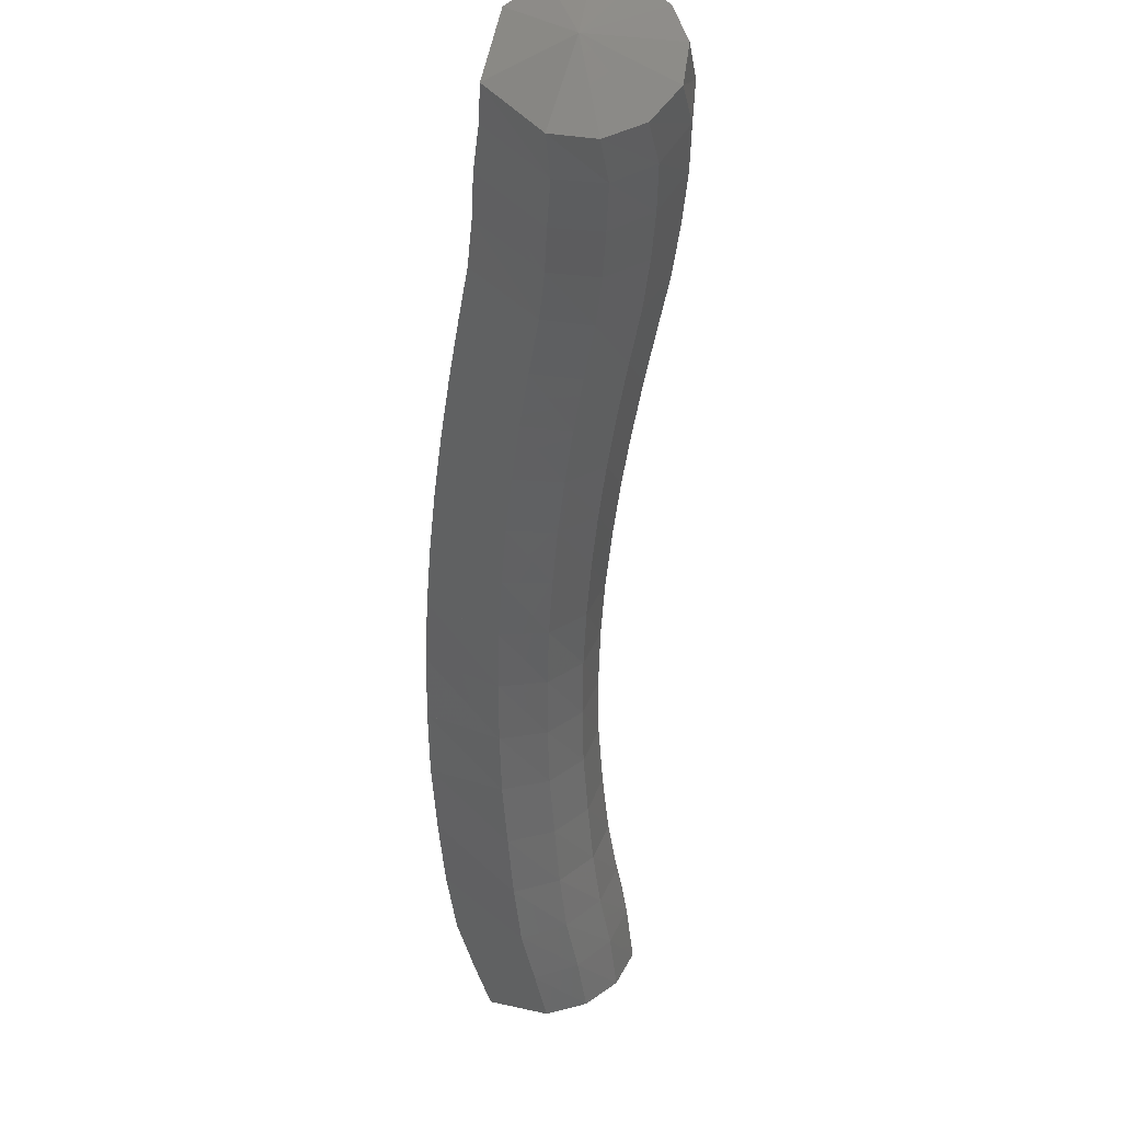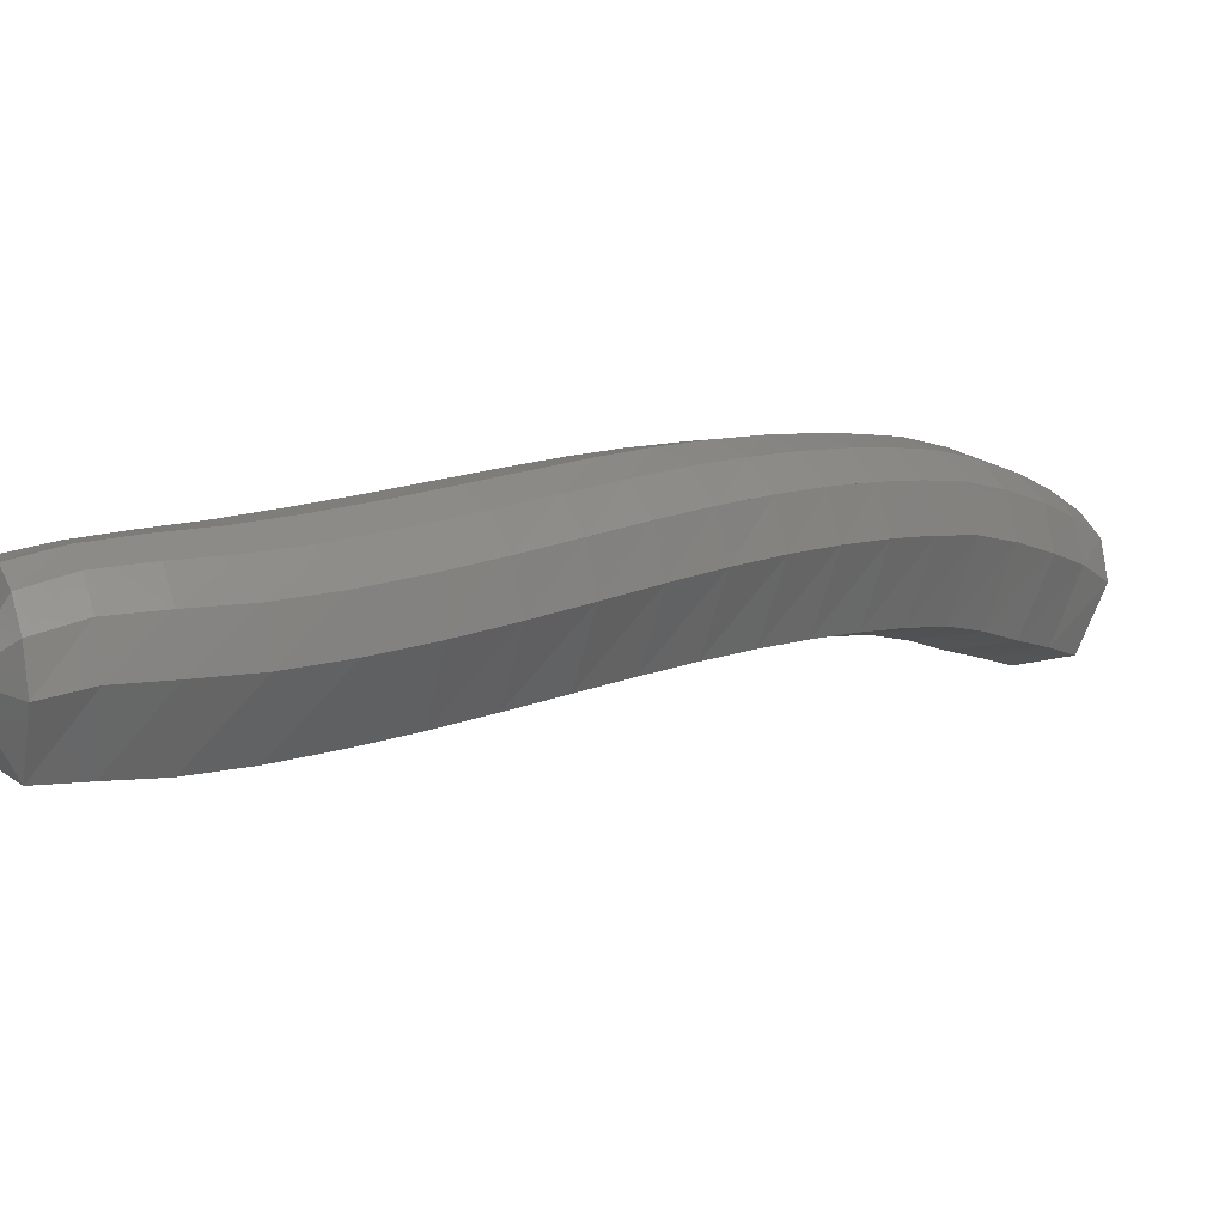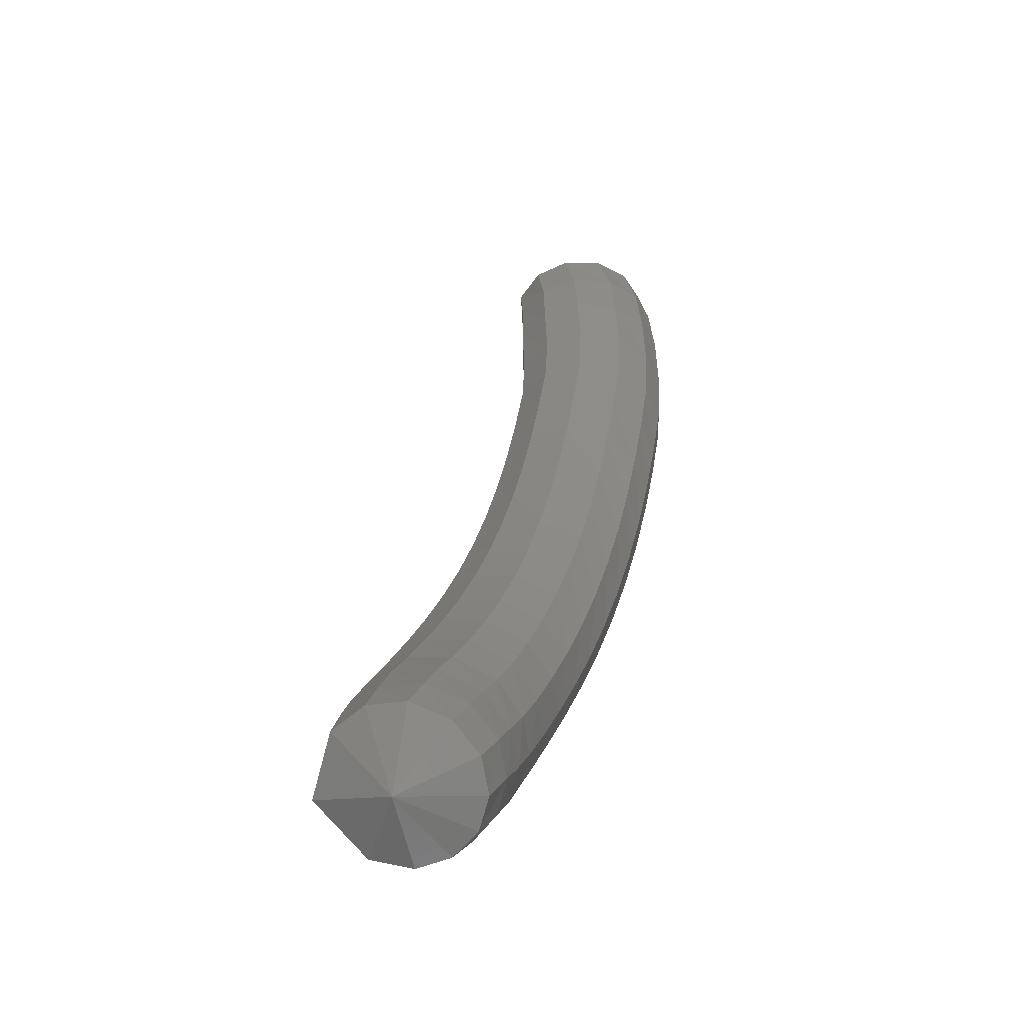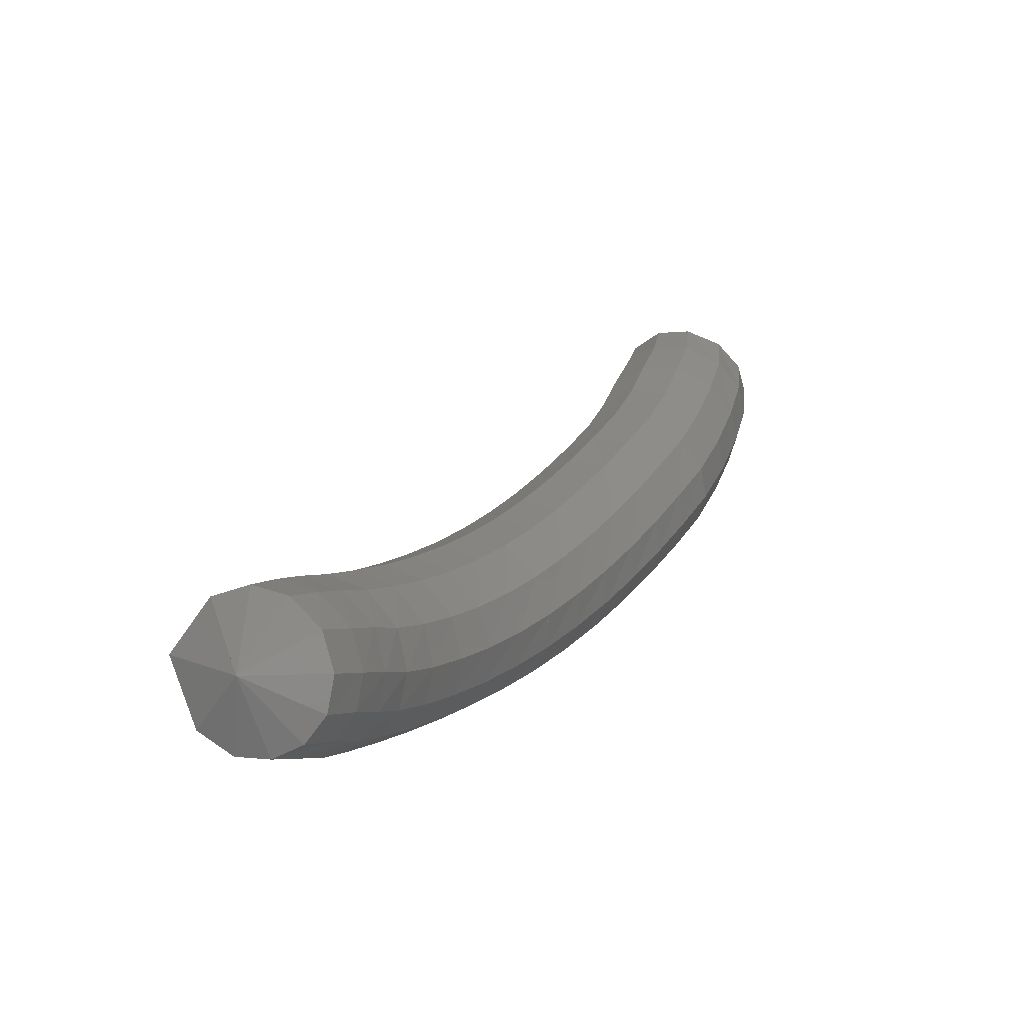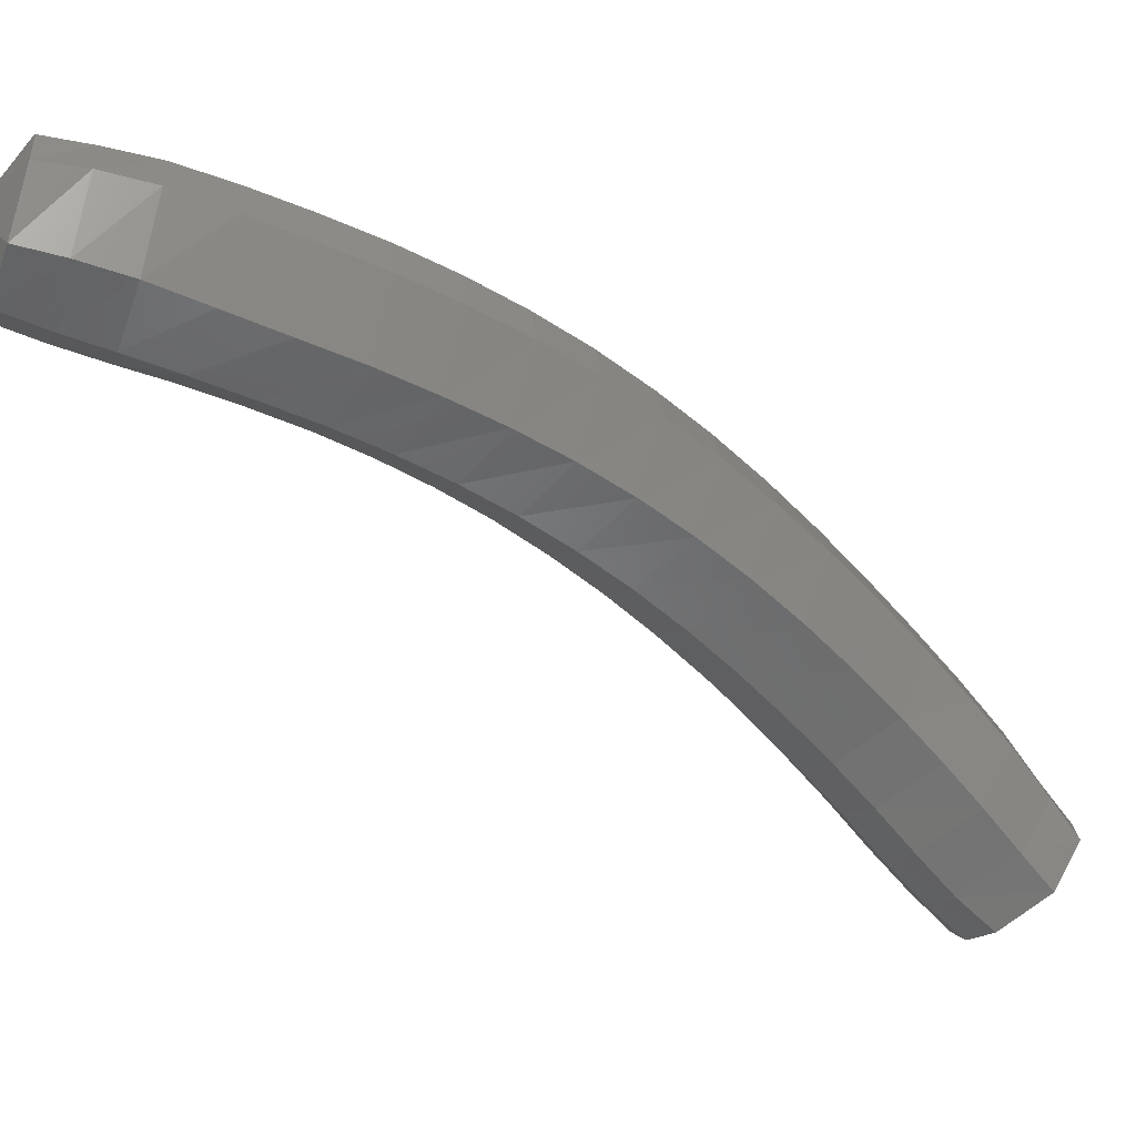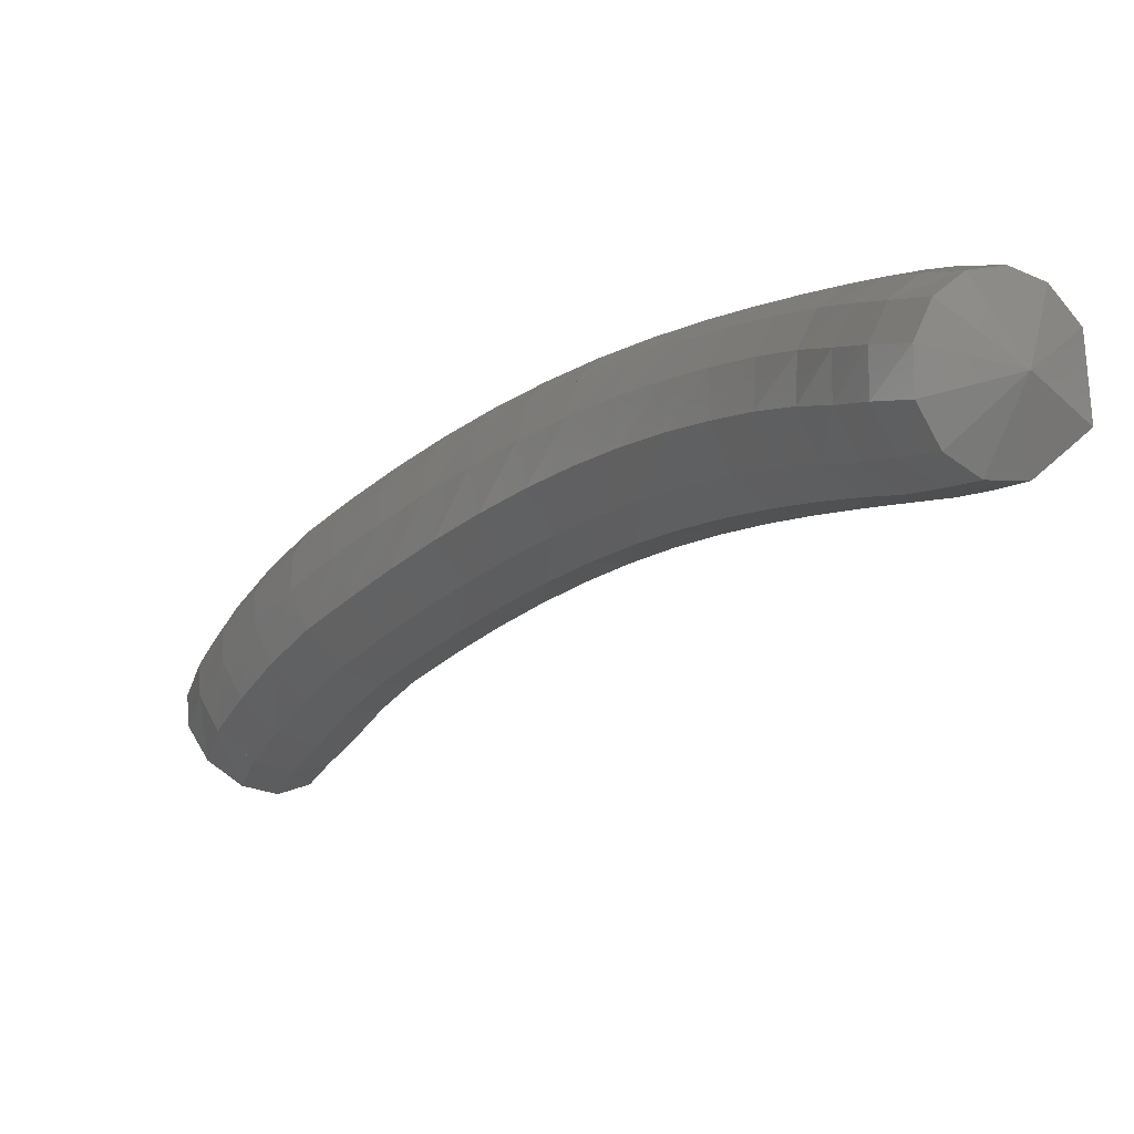
<metadata>
{"format":"stl","ext":"stl","renderer":"f3d","projection":"perspective","resolution":1024,"background":"white","views":[{"elev":-69.1,"azim":34.9,"up":"+Z"},{"elev":42.2,"azim":-90.3,"up":"+Z"},{"elev":76.1,"azim":-38.4,"up":"+Y"},{"elev":72.1,"azim":-15.1,"up":"+Y"},{"elev":-14.2,"azim":-85.0,"up":"+Z"},{"elev":10.5,"azim":177.7,"up":"+Z"}]}
</metadata>
<code>
# stl→obj: 211 verts, 440 faces
v 32.77 27.48 328.8
v 32.35 27.13 328.5
v 32.72 27.34 328.2
v 32.45 26.79 328.4
v 32.86 26.99 328.1
v 32.57 26.41 328.3
v 33 26.63 328
v 32.77 26 328.2
v 33.19 26.26 327.9
v 33.01 25.57 328.1
v 33.42 25.87 327.8
v 33.25 25.16 328
v 33.65 25.48 327.7
v 33.51 24.77 327.9
v 33.89 25.11 327.6
v 33.79 24.38 327.8
v 34.14 24.74 327.5
v 34.07 24.01 327.6
v 34.4 24.39 327.4
v 34.37 23.65 327.5
v 34.67 24.05 327.2
v 34.67 23.3 327.3
v 34.94 23.71 327
v 34.97 22.97 327.1
v 35.22 23.39 326.8
v 35.28 22.64 326.8
v 35.51 23.07 326.6
v 35.58 22.32 326.6
v 35.8 22.77 326.3
v 35.88 22.01 326.3
v 36.09 22.46 326.1
v 36.12 21.74 326.1
v 36.32 22.19 325.8
v 36.33 21.47 325.8
v 36.53 21.92 325.5
v 36.56 21.22 325.5
v 36.74 21.65 325.3
v 36.73 21 325.3
v 36.9 21.39 325
v 37.33 21.09 325.3
v 33 27.44 328.3
v 33.16 27.1 328.2
v 33.31 26.74 328.1
v 33.5 26.39 328
v 33.71 26.02 327.9
v 33.94 25.64 327.8
v 34.17 25.28 327.7
v 34.42 24.93 327.6
v 34.67 24.59 327.4
v 34.93 24.26 327.2
v 35.2 23.93 327
v 35.48 23.61 326.8
v 35.76 23.3 326.6
v 36.05 22.99 326.4
v 36.34 22.69 326.1
v 36.58 22.41 325.8
v 36.79 22.14 325.5
v 37 21.86 325.3
v 37.13 21.58 325
v 33.23 27.5 328.4
v 33.42 27.15 328.3
v 33.57 26.8 328.3
v 33.74 26.46 328.2
v 33.95 26.1 328.1
v 34.17 25.72 328
v 34.4 25.38 327.9
v 34.65 25.03 327.8
v 34.9 24.69 327.6
v 35.17 24.36 327.4
v 35.45 24.04 327.2
v 35.73 23.73 327
v 36.02 23.41 326.8
v 36.3 23.11 326.5
v 36.6 22.81 326.2
v 36.85 22.51 326
v 37.08 22.23 325.7
v 37.27 21.95 325.4
v 37.38 21.67 325.1
v 33.39 27.51 328.7
v 33.57 27.15 328.6
v 33.73 26.8 328.6
v 33.88 26.46 328.5
v 34.08 26.09 328.5
v 34.31 25.72 328.4
v 34.54 25.37 328.2
v 34.8 25.02 328.1
v 35.07 24.69 327.9
v 35.35 24.35 327.7
v 35.64 24.03 327.5
v 35.93 23.72 327.3
v 36.23 23.41 327.1
v 36.53 23.1 326.8
v 36.83 22.8 326.5
v 37.1 22.49 326.2
v 37.34 22.19 325.9
v 37.53 21.91 325.6
v 37.63 21.65 325.3
v 33.39 27.45 329
v 33.58 27.09 328.9
v 33.72 26.74 328.9
v 33.87 26.38 328.8
v 34.07 26.01 328.8
v 34.3 25.62 328.7
v 34.54 25.27 328.5
v 34.82 24.92 328.4
v 35.1 24.57 328.2
v 35.4 24.24 328
v 35.7 23.91 327.8
v 36.01 23.59 327.6
v 36.32 23.28 327.3
v 36.63 22.98 327.1
v 36.94 22.67 326.8
v 37.22 22.34 326.5
v 37.47 22.04 326.1
v 37.67 21.76 325.8
v 37.78 21.51 325.5
v 33.28 27.35 329.2
v 33.46 27.01 329.2
v 33.61 26.64 329.1
v 33.75 26.27 329.1
v 33.95 25.88 329
v 34.19 25.49 328.9
v 34.44 25.13 328.8
v 34.73 24.76 328.6
v 35.03 24.41 328.4
v 35.34 24.07 328.2
v 35.66 23.74 328
v 35.98 23.42 327.8
v 36.3 23.1 327.5
v 36.62 22.79 327.3
v 36.93 22.48 327
v 37.23 22.15 326.7
v 37.49 21.84 326.3
v 37.69 21.57 326
v 37.8 21.32 325.7
v 33.09 27.25 329.4
v 33.28 26.91 329.3
v 33.42 26.54 329.3
v 33.56 26.15 329.2
v 33.77 25.75 329.1
v 34.01 25.35 329
v 34.27 24.97 328.9
v 34.57 24.6 328.7
v 34.88 24.24 328.6
v 35.2 23.89 328.4
v 35.54 23.55 328.2
v 35.87 23.22 327.9
v 36.2 22.9 327.7
v 36.52 22.59 327.4
v 36.84 22.28 327.1
v 37.13 21.95 326.8
v 37.4 21.63 326.4
v 37.6 21.37 326.1
v 37.71 21.12 325.8
v 32.85 27.15 329.4
v 33.04 26.82 329.3
v 33.17 26.44 329.3
v 33.32 26.03 329.2
v 33.53 25.62 329.1
v 33.78 25.21 329
v 34.05 24.82 328.9
v 34.35 24.43 328.7
v 34.67 24.06 328.6
v 35.01 23.71 328.4
v 35.34 23.36 328.2
v 35.68 23.03 327.9
v 36.02 22.7 327.7
v 36.35 22.39 327.4
v 36.66 22.07 327.1
v 36.95 21.75 326.8
v 37.21 21.44 326.5
v 37.43 21.18 326.2
v 37.53 20.94 325.9
v 32.61 27.08 329.3
v 32.78 26.74 329.3
v 32.9 26.36 329.2
v 33.07 25.94 329.1
v 33.28 25.51 329
v 33.54 25.09 328.9
v 33.81 24.69 328.8
v 34.12 24.3 328.6
v 34.44 23.92 328.5
v 34.77 23.56 328.3
v 35.11 23.21 328.1
v 35.45 22.87 327.9
v 35.79 22.54 327.6
v 36.12 22.22 327.3
v 36.44 21.91 327.1
v 36.72 21.59 326.8
v 36.97 21.29 326.4
v 37.19 21.04 326.1
v 37.3 20.81 325.8
v 32.41 27.05 329
v 32.54 26.7 329
v 32.66 26.31 328.9
v 32.84 25.89 328.8
v 33.07 25.45 328.7
v 33.32 25.03 328.6
v 33.6 24.63 328.5
v 33.9 24.23 328.3
v 34.21 23.85 328.2
v 34.54 23.49 328
v 34.86 23.13 327.8
v 35.19 22.79 327.6
v 35.53 22.46 327.4
v 35.85 22.14 327.1
v 36.16 21.83 326.9
v 36.43 21.53 326.6
v 36.67 21.24 326.3
v 36.89 20.99 326
v 37.03 20.78 325.7
f 1 1 2
f 2 1 3
f 2 3 4
f 4 3 5
f 4 5 6
f 6 5 7
f 6 7 8
f 8 7 9
f 8 9 10
f 10 9 11
f 10 11 12
f 12 11 13
f 12 13 14
f 14 13 15
f 14 15 16
f 16 15 17
f 16 17 18
f 18 17 19
f 18 19 20
f 20 19 21
f 20 21 22
f 22 21 23
f 22 23 24
f 24 23 25
f 24 25 26
f 26 25 27
f 26 27 28
f 28 27 29
f 28 29 30
f 30 29 31
f 30 31 32
f 32 31 33
f 32 33 34
f 34 33 35
f 34 35 36
f 36 35 37
f 36 37 38
f 38 37 39
f 38 39 40
f 40 39 40
f 1 1 3
f 3 1 41
f 3 41 5
f 5 41 42
f 5 42 7
f 7 42 43
f 7 43 9
f 9 43 44
f 9 44 11
f 11 44 45
f 11 45 13
f 13 45 46
f 13 46 15
f 15 46 47
f 15 47 17
f 17 47 48
f 17 48 19
f 19 48 49
f 19 49 21
f 21 49 50
f 21 50 23
f 23 50 51
f 23 51 25
f 25 51 52
f 25 52 27
f 27 52 53
f 27 53 29
f 29 53 54
f 29 54 31
f 31 54 55
f 31 55 33
f 33 55 56
f 33 56 35
f 35 56 57
f 35 57 37
f 37 57 58
f 37 58 39
f 39 58 59
f 39 59 40
f 40 59 40
f 1 1 41
f 41 1 60
f 41 60 42
f 42 60 61
f 42 61 43
f 43 61 62
f 43 62 44
f 44 62 63
f 44 63 45
f 45 63 64
f 45 64 46
f 46 64 65
f 46 65 47
f 47 65 66
f 47 66 48
f 48 66 67
f 48 67 49
f 49 67 68
f 49 68 50
f 50 68 69
f 50 69 51
f 51 69 70
f 51 70 52
f 52 70 71
f 52 71 53
f 53 71 72
f 53 72 54
f 54 72 73
f 54 73 55
f 55 73 74
f 55 74 56
f 56 74 75
f 56 75 57
f 57 75 76
f 57 76 58
f 58 76 77
f 58 77 59
f 59 77 78
f 59 78 40
f 40 78 40
f 1 1 60
f 60 1 79
f 60 79 61
f 61 79 80
f 61 80 62
f 62 80 81
f 62 81 63
f 63 81 82
f 63 82 64
f 64 82 83
f 64 83 65
f 65 83 84
f 65 84 66
f 66 84 85
f 66 85 67
f 67 85 86
f 67 86 68
f 68 86 87
f 68 87 69
f 69 87 88
f 69 88 70
f 70 88 89
f 70 89 71
f 71 89 90
f 71 90 72
f 72 90 91
f 72 91 73
f 73 91 92
f 73 92 74
f 74 92 93
f 74 93 75
f 75 93 94
f 75 94 76
f 76 94 95
f 76 95 77
f 77 95 96
f 77 96 78
f 78 96 97
f 78 97 40
f 40 97 40
f 1 1 79
f 79 1 98
f 79 98 80
f 80 98 99
f 80 99 81
f 81 99 100
f 81 100 82
f 82 100 101
f 82 101 83
f 83 101 102
f 83 102 84
f 84 102 103
f 84 103 85
f 85 103 104
f 85 104 86
f 86 104 105
f 86 105 87
f 87 105 106
f 87 106 88
f 88 106 107
f 88 107 89
f 89 107 108
f 89 108 90
f 90 108 109
f 90 109 91
f 91 109 110
f 91 110 92
f 92 110 111
f 92 111 93
f 93 111 112
f 93 112 94
f 94 112 113
f 94 113 95
f 95 113 114
f 95 114 96
f 96 114 115
f 96 115 97
f 97 115 116
f 97 116 40
f 40 116 40
f 1 1 98
f 98 1 117
f 98 117 99
f 99 117 118
f 99 118 100
f 100 118 119
f 100 119 101
f 101 119 120
f 101 120 102
f 102 120 121
f 102 121 103
f 103 121 122
f 103 122 104
f 104 122 123
f 104 123 105
f 105 123 124
f 105 124 106
f 106 124 125
f 106 125 107
f 107 125 126
f 107 126 108
f 108 126 127
f 108 127 109
f 109 127 128
f 109 128 110
f 110 128 129
f 110 129 111
f 111 129 130
f 111 130 112
f 112 130 131
f 112 131 113
f 113 131 132
f 113 132 114
f 114 132 133
f 114 133 115
f 115 133 134
f 115 134 116
f 116 134 135
f 116 135 40
f 40 135 40
f 1 1 117
f 117 1 136
f 117 136 118
f 118 136 137
f 118 137 119
f 119 137 138
f 119 138 120
f 120 138 139
f 120 139 121
f 121 139 140
f 121 140 122
f 122 140 141
f 122 141 123
f 123 141 142
f 123 142 124
f 124 142 143
f 124 143 125
f 125 143 144
f 125 144 126
f 126 144 145
f 126 145 127
f 127 145 146
f 127 146 128
f 128 146 147
f 128 147 129
f 129 147 148
f 129 148 130
f 130 148 149
f 130 149 131
f 131 149 150
f 131 150 132
f 132 150 151
f 132 151 133
f 133 151 152
f 133 152 134
f 134 152 153
f 134 153 135
f 135 153 154
f 135 154 40
f 40 154 40
f 1 1 136
f 136 1 155
f 136 155 137
f 137 155 156
f 137 156 138
f 138 156 157
f 138 157 139
f 139 157 158
f 139 158 140
f 140 158 159
f 140 159 141
f 141 159 160
f 141 160 142
f 142 160 161
f 142 161 143
f 143 161 162
f 143 162 144
f 144 162 163
f 144 163 145
f 145 163 164
f 145 164 146
f 146 164 165
f 146 165 147
f 147 165 166
f 147 166 148
f 148 166 167
f 148 167 149
f 149 167 168
f 149 168 150
f 150 168 169
f 150 169 151
f 151 169 170
f 151 170 152
f 152 170 171
f 152 171 153
f 153 171 172
f 153 172 154
f 154 172 173
f 154 173 40
f 40 173 40
f 1 1 155
f 155 1 174
f 155 174 156
f 156 174 175
f 156 175 157
f 157 175 176
f 157 176 158
f 158 176 177
f 158 177 159
f 159 177 178
f 159 178 160
f 160 178 179
f 160 179 161
f 161 179 180
f 161 180 162
f 162 180 181
f 162 181 163
f 163 181 182
f 163 182 164
f 164 182 183
f 164 183 165
f 165 183 184
f 165 184 166
f 166 184 185
f 166 185 167
f 167 185 186
f 167 186 168
f 168 186 187
f 168 187 169
f 169 187 188
f 169 188 170
f 170 188 189
f 170 189 171
f 171 189 190
f 171 190 172
f 172 190 191
f 172 191 173
f 173 191 192
f 173 192 40
f 40 192 40
f 1 1 174
f 174 1 193
f 174 193 175
f 175 193 194
f 175 194 176
f 176 194 195
f 176 195 177
f 177 195 196
f 177 196 178
f 178 196 197
f 178 197 179
f 179 197 198
f 179 198 180
f 180 198 199
f 180 199 181
f 181 199 200
f 181 200 182
f 182 200 201
f 182 201 183
f 183 201 202
f 183 202 184
f 184 202 203
f 184 203 185
f 185 203 204
f 185 204 186
f 186 204 205
f 186 205 187
f 187 205 206
f 187 206 188
f 188 206 207
f 188 207 189
f 189 207 208
f 189 208 190
f 190 208 209
f 190 209 191
f 191 209 210
f 191 210 192
f 192 210 211
f 192 211 40
f 40 211 40
f 1 1 193
f 193 1 2
f 193 2 194
f 194 2 4
f 194 4 195
f 195 4 6
f 195 6 196
f 196 6 8
f 196 8 197
f 197 8 10
f 197 10 198
f 198 10 12
f 198 12 199
f 199 12 14
f 199 14 200
f 200 14 16
f 200 16 201
f 201 16 18
f 201 18 202
f 202 18 20
f 202 20 203
f 203 20 22
f 203 22 204
f 204 22 24
f 204 24 205
f 205 24 26
f 205 26 206
f 206 26 28
f 206 28 207
f 207 28 30
f 207 30 208
f 208 30 32
f 208 32 209
f 209 32 34
f 209 34 210
f 210 34 36
f 210 36 211
f 211 36 38
f 211 38 40
f 40 38 40

</code>
